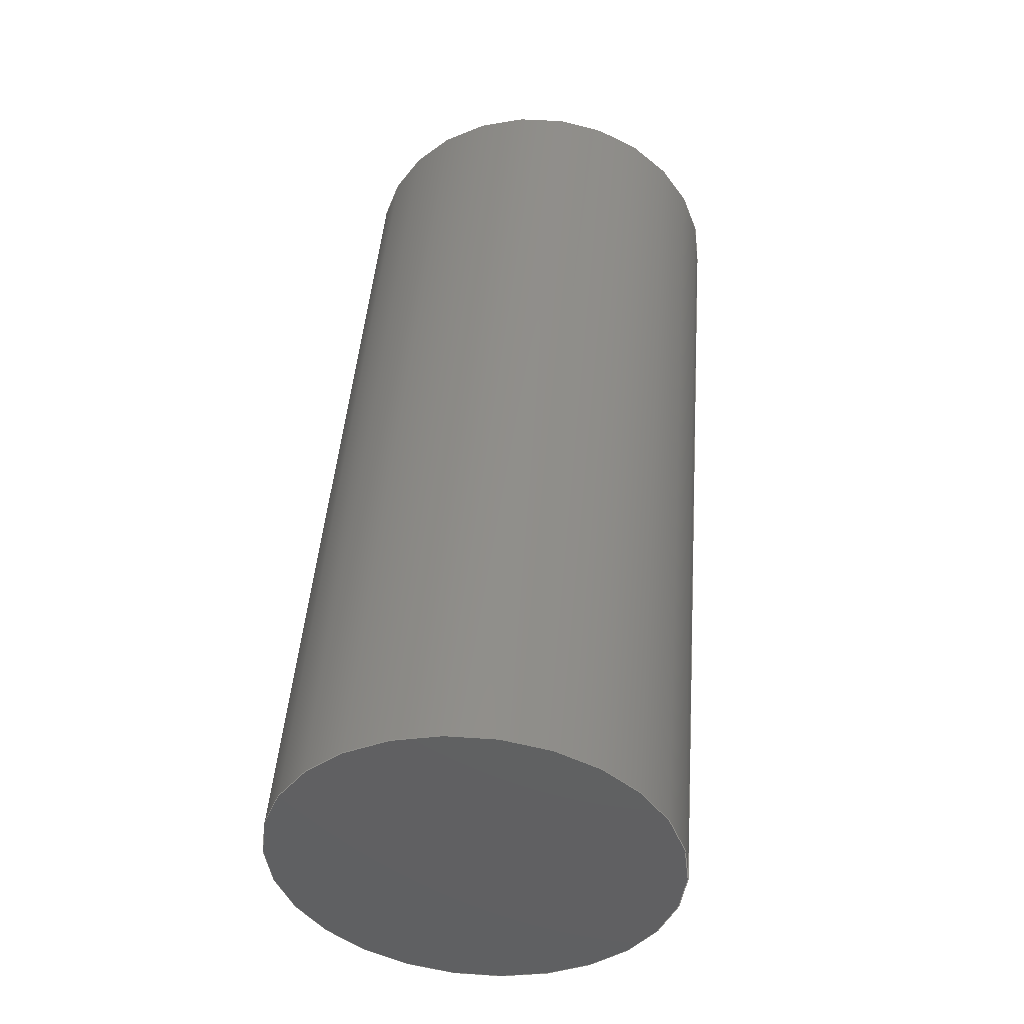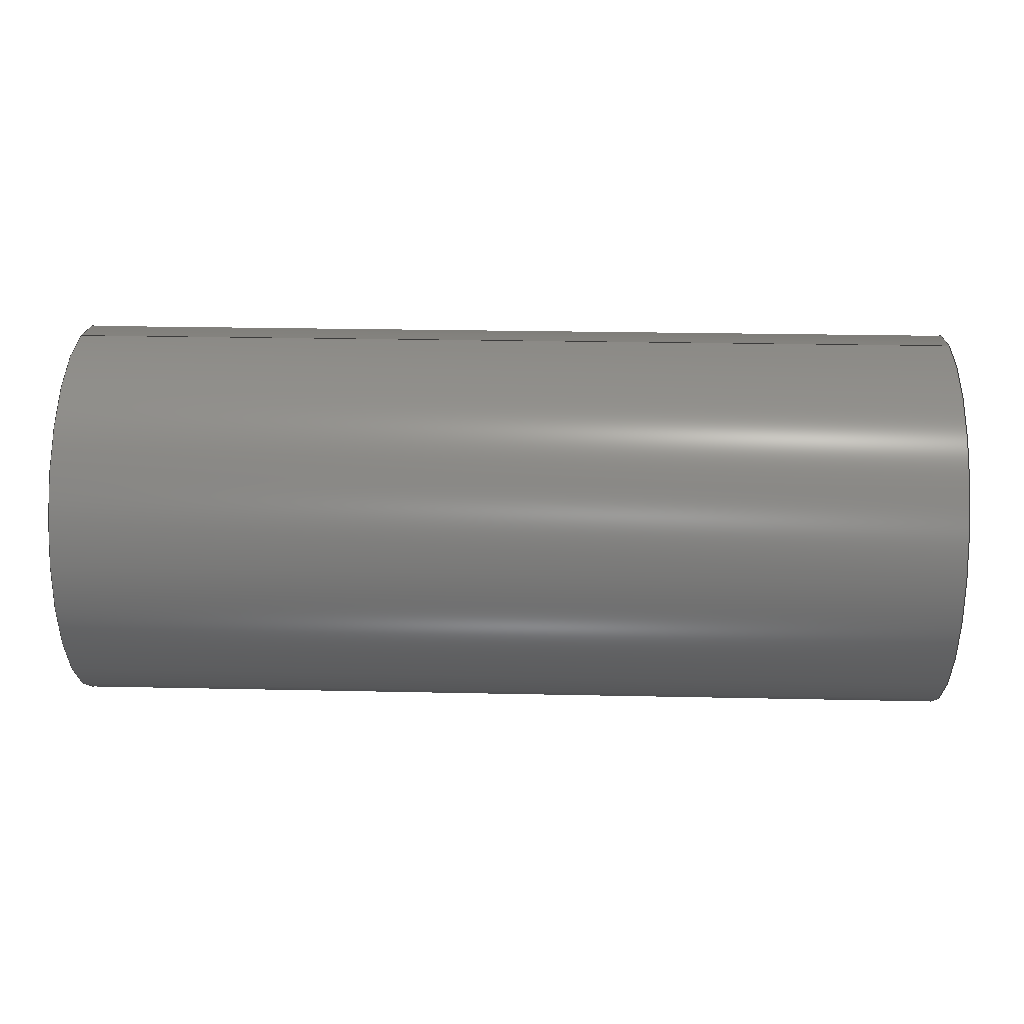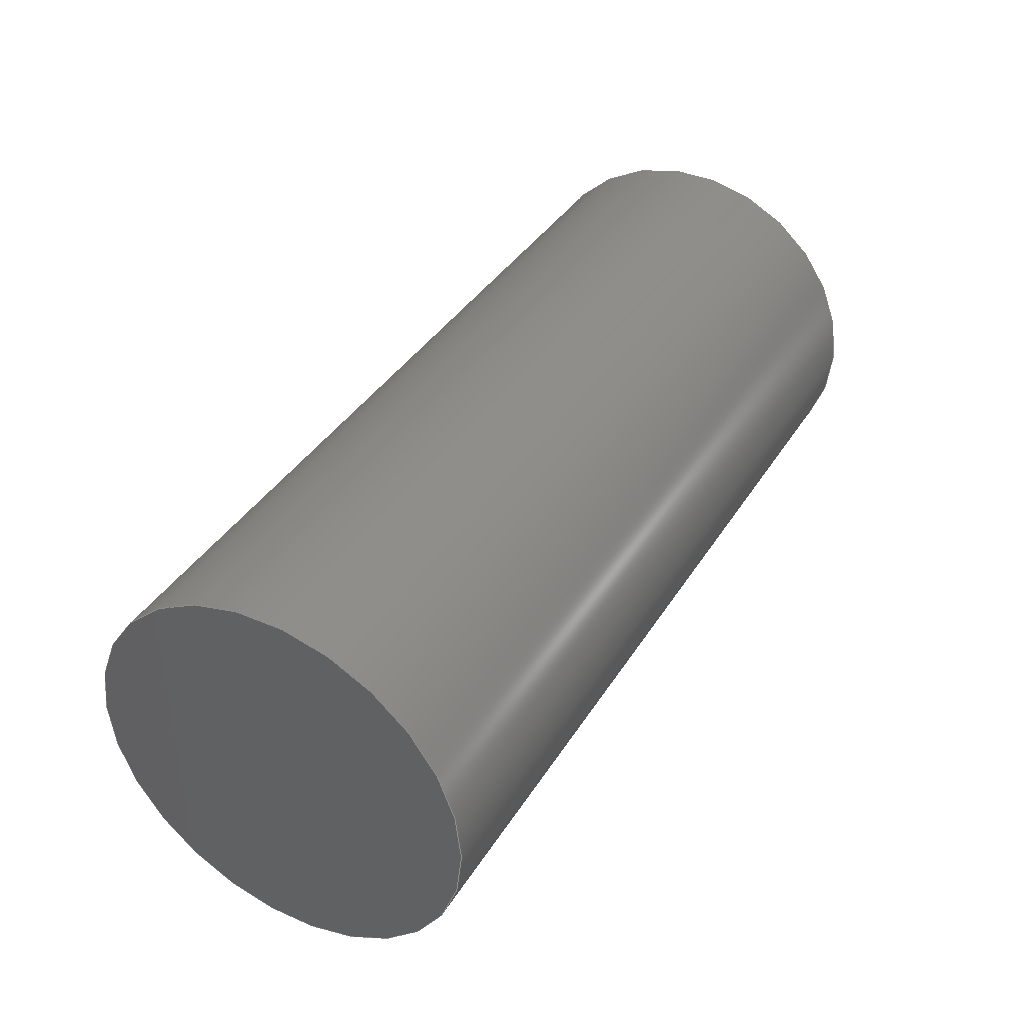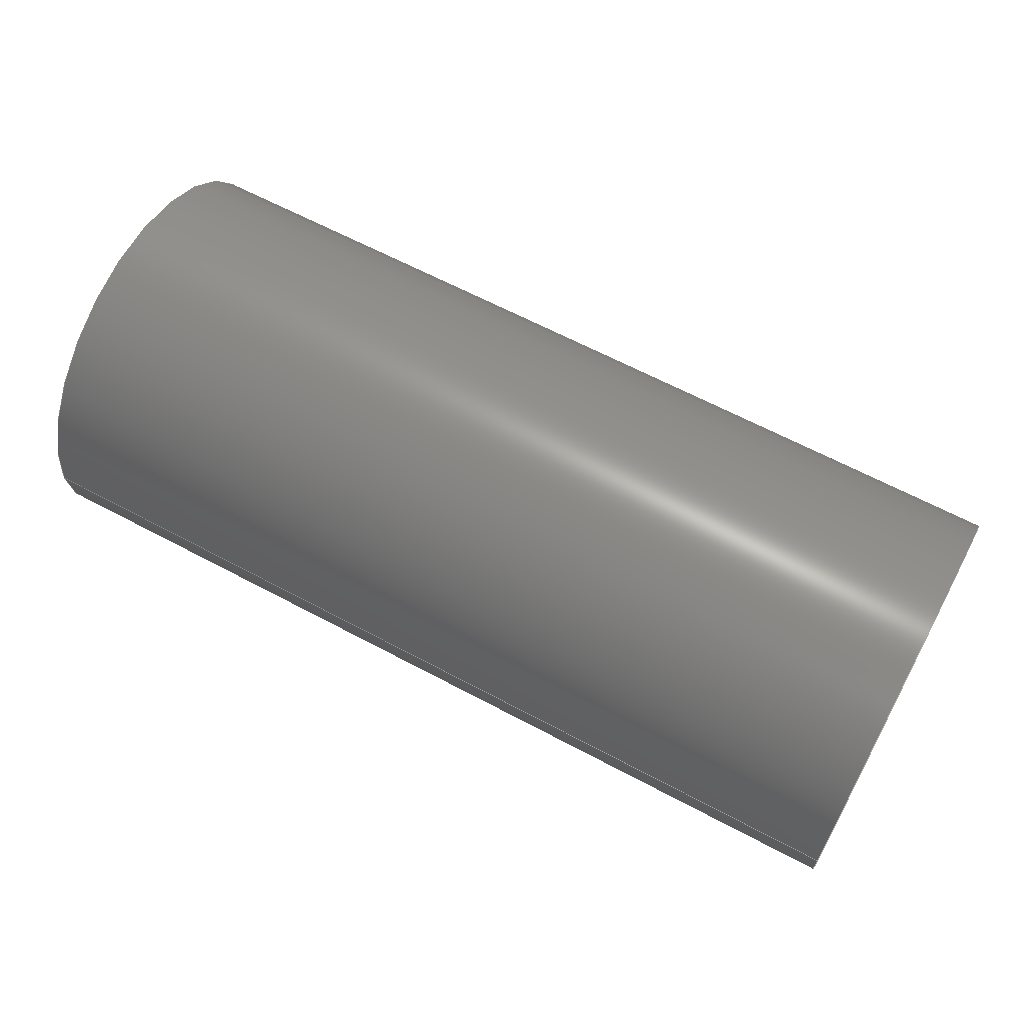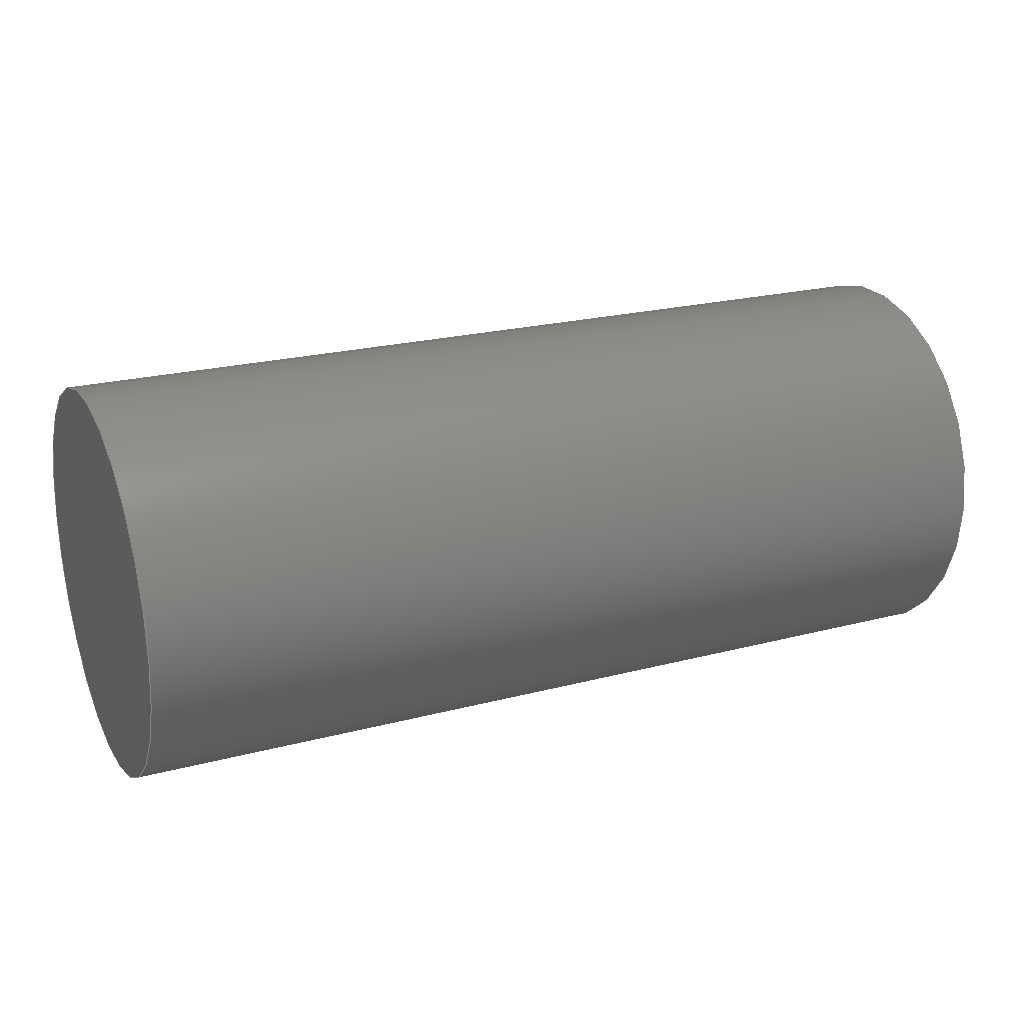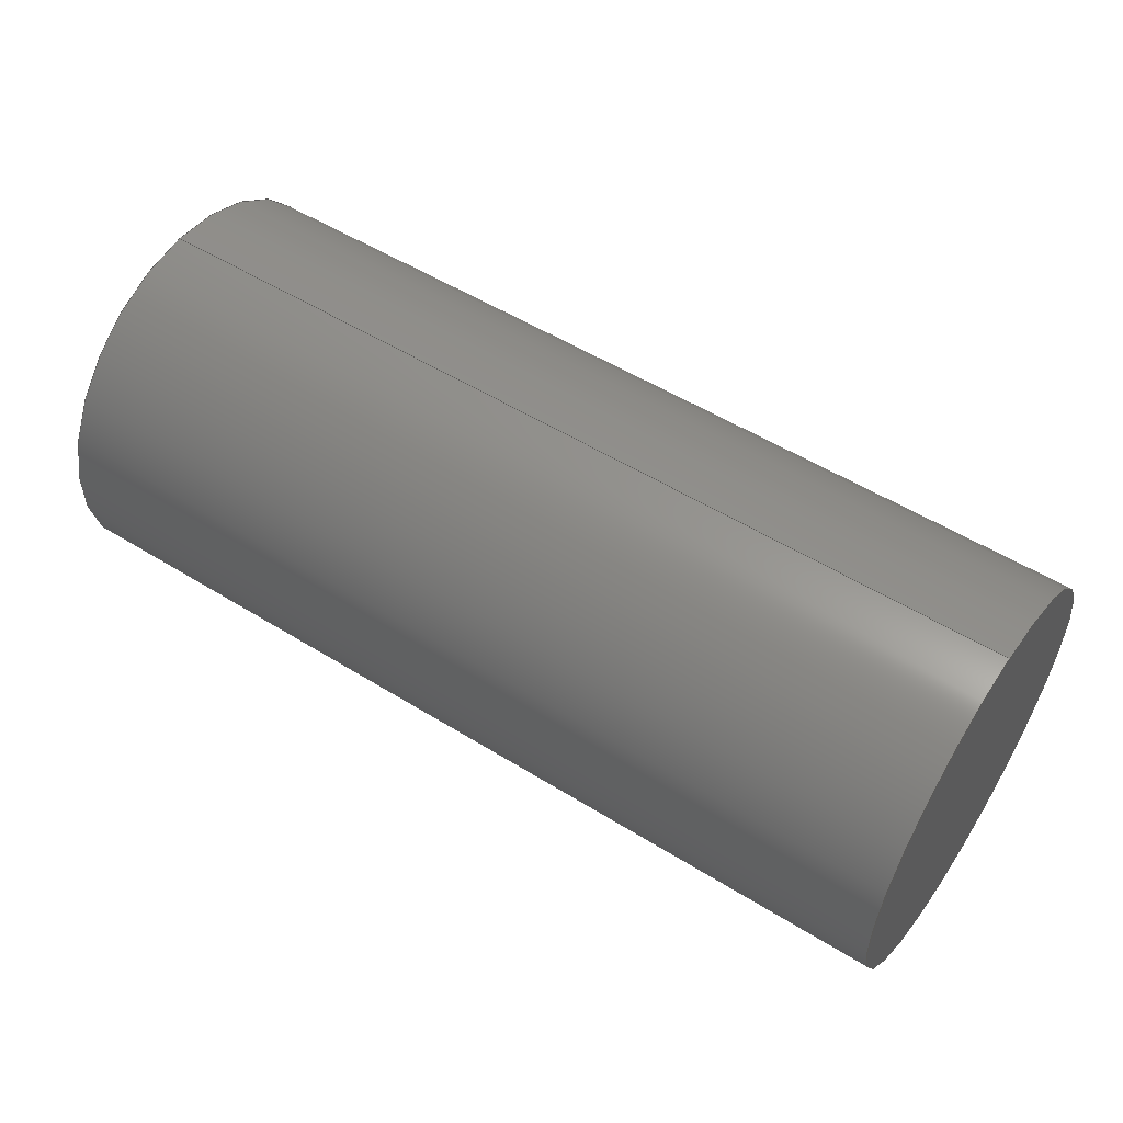
<metadata>
{"format":"step","ext":"step","renderer":"f3d","projection":"perspective","resolution":1024,"background":"white","views":[{"elev":46.3,"azim":94.4,"up":"+Z"},{"elev":25.1,"azim":-178.0,"up":"+Y"},{"elev":38.4,"azim":-61.3,"up":"+Z"},{"elev":63.4,"azim":-151.6,"up":"+Z"},{"elev":22.2,"azim":-24.6,"up":"+Z"},{"elev":53.1,"azim":-146.4,"up":"+Y"}]}
</metadata>
<code>
ISO-10303-21;
DATA;
#1=PROPERTY_DEFINITION_REPRESENTATION(#5,#3);
#2=PROPERTY_DEFINITION_REPRESENTATION(#6,#4);
#3=REPRESENTATION('',(#7),#74);
#4=REPRESENTATION('',(#8),#74);
#5=PROPERTY_DEFINITION('pmi validation property','',#79);
#6=PROPERTY_DEFINITION('pmi validation property','',#79);
#7=VALUE_REPRESENTATION_ITEM('number of annotations',COUNT_MEASURE(0));
#8=VALUE_REPRESENTATION_ITEM('number of views',COUNT_MEASURE(0));
#9=SHAPE_REPRESENTATION_RELATIONSHIP('','',#46,#10);
#10=ADVANCED_BREP_SHAPE_REPRESENTATION('',(#44),#74);
#11=CYLINDRICAL_SURFACE('',#50,0.0006906);
#12=ORIENTED_EDGE('',*,*,#16,.T.);
#13=ORIENTED_EDGE('',*,*,#17,.F.);
#14=ORIENTED_EDGE('',*,*,#16,.F.);
#15=ORIENTED_EDGE('',*,*,#17,.T.);
#16=EDGE_CURVE('',#18,#18,#20,.F.);
#17=EDGE_CURVE('',#19,#19,#21,.T.);
#18=VERTEX_POINT('',#68);
#19=VERTEX_POINT('',#71);
#20=CIRCLE('',#49,0.0006906);
#21=CIRCLE('',#51,0.0006906);
#22=EDGE_LOOP('',(#12));
#23=EDGE_LOOP('',(#13));
#24=EDGE_LOOP('',(#14));
#25=EDGE_LOOP('',(#15));
#26=FACE_BOUND('',#22,.T.);
#27=FACE_BOUND('',#23,.T.);
#28=FACE_BOUND('',#24,.T.);
#29=FACE_BOUND('',#25,.T.);
#30=PLANE('',#48);
#31=PLANE('',#52);
#32=ADVANCED_FACE('',(#26),#30,.F.);
#33=ADVANCED_FACE('',(#27,#28),#11,.T.);
#34=ADVANCED_FACE('',(#29),#31,.T.);
#35=CLOSED_SHELL('',(#32,#33,#34));
#36=STYLED_ITEM('',(#37),#44);
#37=PRESENTATION_STYLE_ASSIGNMENT((#38));
#38=SURFACE_STYLE_USAGE(.BOTH.,#39);
#39=SURFACE_SIDE_STYLE('',(#40));
#40=SURFACE_STYLE_FILL_AREA(#41);
#41=FILL_AREA_STYLE('',(#42));
#42=FILL_AREA_STYLE_COLOUR('',#43);
#43=COLOUR_RGB('',0.902,0.902,0.902);
#44=MANIFOLD_SOLID_BREP('Part 151',#35);
#45=SHAPE_DEFINITION_REPRESENTATION(#79,#46);
#46=SHAPE_REPRESENTATION('Part 151',(#47),#74);
#47=AXIS2_PLACEMENT_3D('',#65,#53,#54);
#48=AXIS2_PLACEMENT_3D('',#66,#55,#56);
#49=AXIS2_PLACEMENT_3D('',#67,#57,#58);
#50=AXIS2_PLACEMENT_3D('',#69,#59,#60);
#51=AXIS2_PLACEMENT_3D('',#70,#61,#62);
#52=AXIS2_PLACEMENT_3D('',#72,#63,#64);
#53=DIRECTION('',(0,0,1));
#54=DIRECTION('',(1,0,0));
#55=DIRECTION('',(1,1.84e-17,1.109e-17));
#56=DIRECTION('',(-1.991e-17,0.9877,0.1564));
#57=DIRECTION('',(1,1.84e-17,1.109e-17));
#58=DIRECTION('',(-1.84e-17,1,0));
#59=DIRECTION('',(1,1.84e-17,1.109e-17));
#60=DIRECTION('',(-1.84e-17,1,0));
#61=DIRECTION('',(1,1.84e-17,1.109e-17));
#62=DIRECTION('',(-1.84e-17,1,0));
#63=DIRECTION('',(1,1.84e-17,1.109e-17));
#64=DIRECTION('',(-1.84e-17,1,-2.04e-34));
#65=CARTESIAN_POINT('',(0,0,0));
#66=CARTESIAN_POINT('',(0.03767,-0.0257,0.06825));
#67=CARTESIAN_POINT('',(0.03767,-0.1768,0.05731));
#68=CARTESIAN_POINT('',(0.03767,-0.1761,0.05731));
#69=CARTESIAN_POINT('',(0.03767,-0.1768,0.05731));
#70=CARTESIAN_POINT('',(0.04084,-0.1768,0.05731));
#71=CARTESIAN_POINT('',(0.04084,-0.1761,0.05731));
#72=CARTESIAN_POINT('',(0.04084,-0.207,0.0267));
#73=MECHANICAL_DESIGN_GEOMETRIC_PRESENTATION_REPRESENTATION('',(#36),#74);
#74=(
GEOMETRIC_REPRESENTATION_CONTEXT(3)
GLOBAL_UNCERTAINTY_ASSIGNED_CONTEXT((#75))
GLOBAL_UNIT_ASSIGNED_CONTEXT((#78,#77,#76))
REPRESENTATION_CONTEXT('Part 151','TOP_LEVEL_ASSEMBLY_PART')
);
#75=UNCERTAINTY_MEASURE_WITH_UNIT(LENGTH_MEASURE(5e-06),#78,
'DISTANCE_ACCURACY_VALUE','Maximum Tolerance applied to model');
#76=(
NAMED_UNIT(*)
SI_UNIT($,.STERADIAN.)
SOLID_ANGLE_UNIT()
);
#77=(
NAMED_UNIT(*)
PLANE_ANGLE_UNIT()
SI_UNIT($,.RADIAN.)
);
#78=(
LENGTH_UNIT()
NAMED_UNIT(*)
SI_UNIT($,.METRE.)
);
#79=PRODUCT_DEFINITION_SHAPE('','',#80);
#80=PRODUCT_DEFINITION('','',#82,#81);
#81=PRODUCT_DEFINITION_CONTEXT('',#88,'design');
#82=PRODUCT_DEFINITION_FORMATION_WITH_SPECIFIED_SOURCE('','',#84,
 .NOT_KNOWN.);
#83=PRODUCT_RELATED_PRODUCT_CATEGORY('','',(#84));
#84=PRODUCT('Part 151','Part 151','Part 151',(#86));
#85=PRODUCT_CATEGORY('','');
#86=PRODUCT_CONTEXT('',#88,'mechanical');
#87=APPLICATION_PROTOCOL_DEFINITION('international standard',
'automotive_design',2010,#88);
#88=APPLICATION_CONTEXT(
'core data for automotive mechanical design processes');
ENDSEC;
END-ISO-10303-21;

</code>
